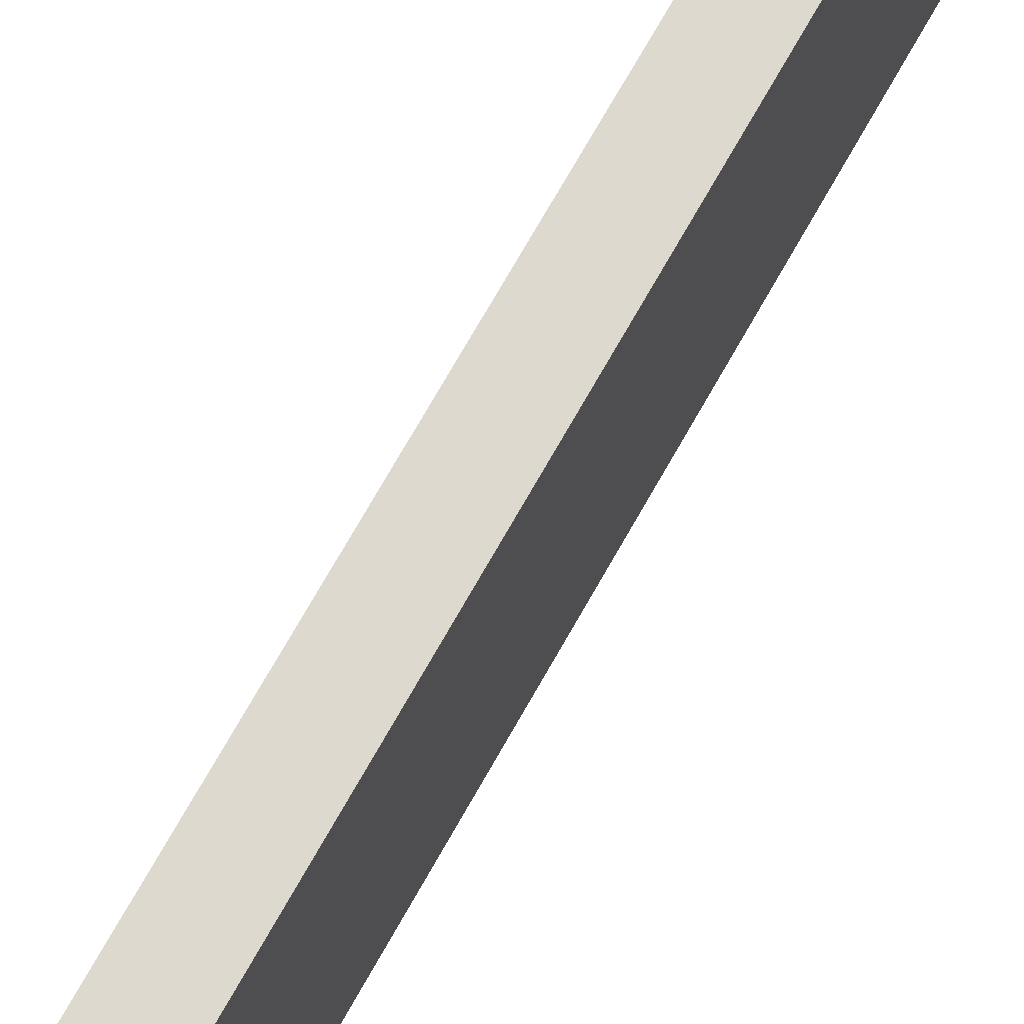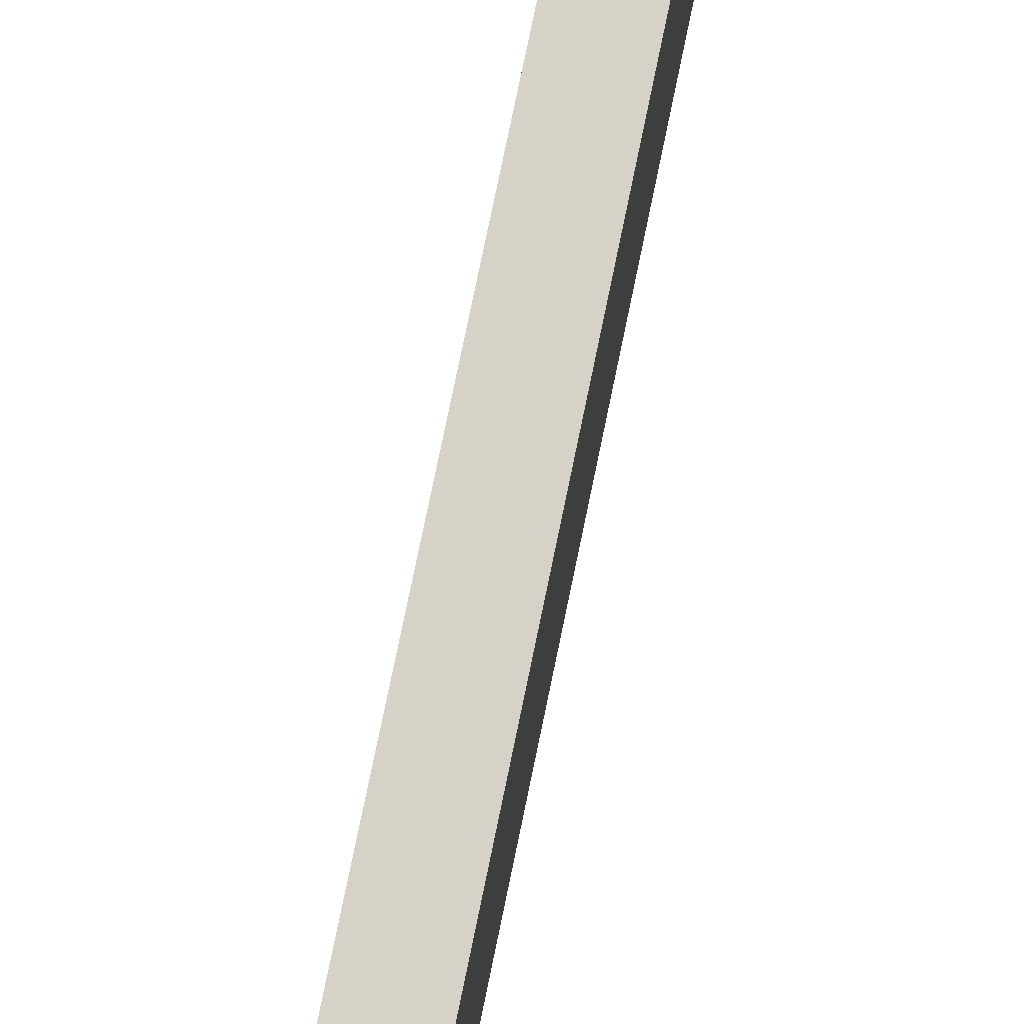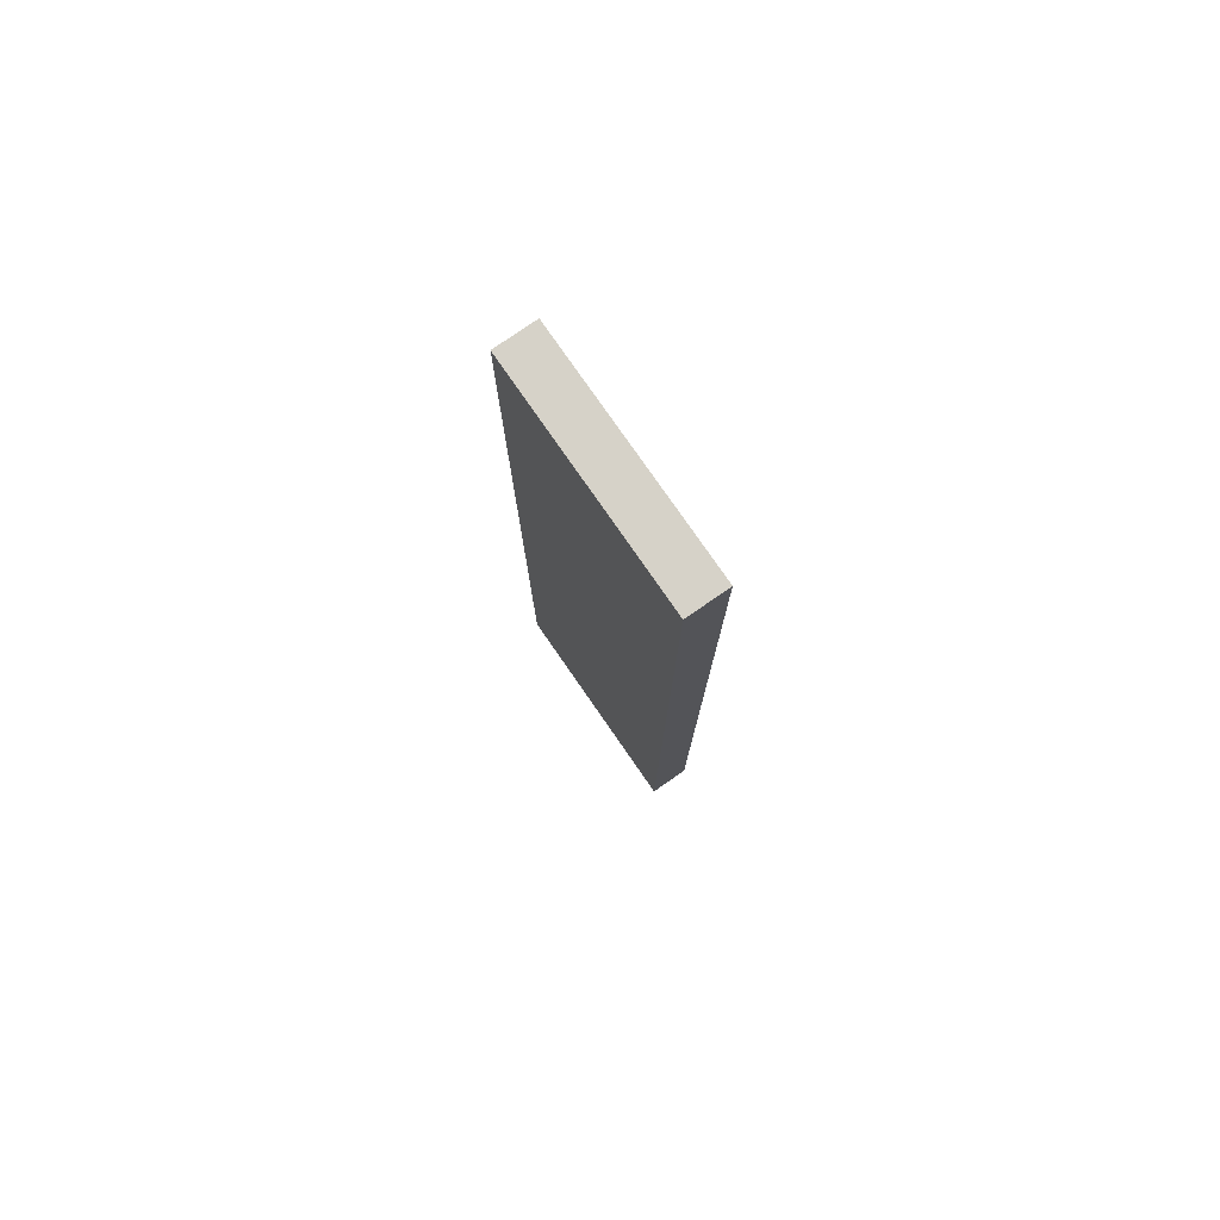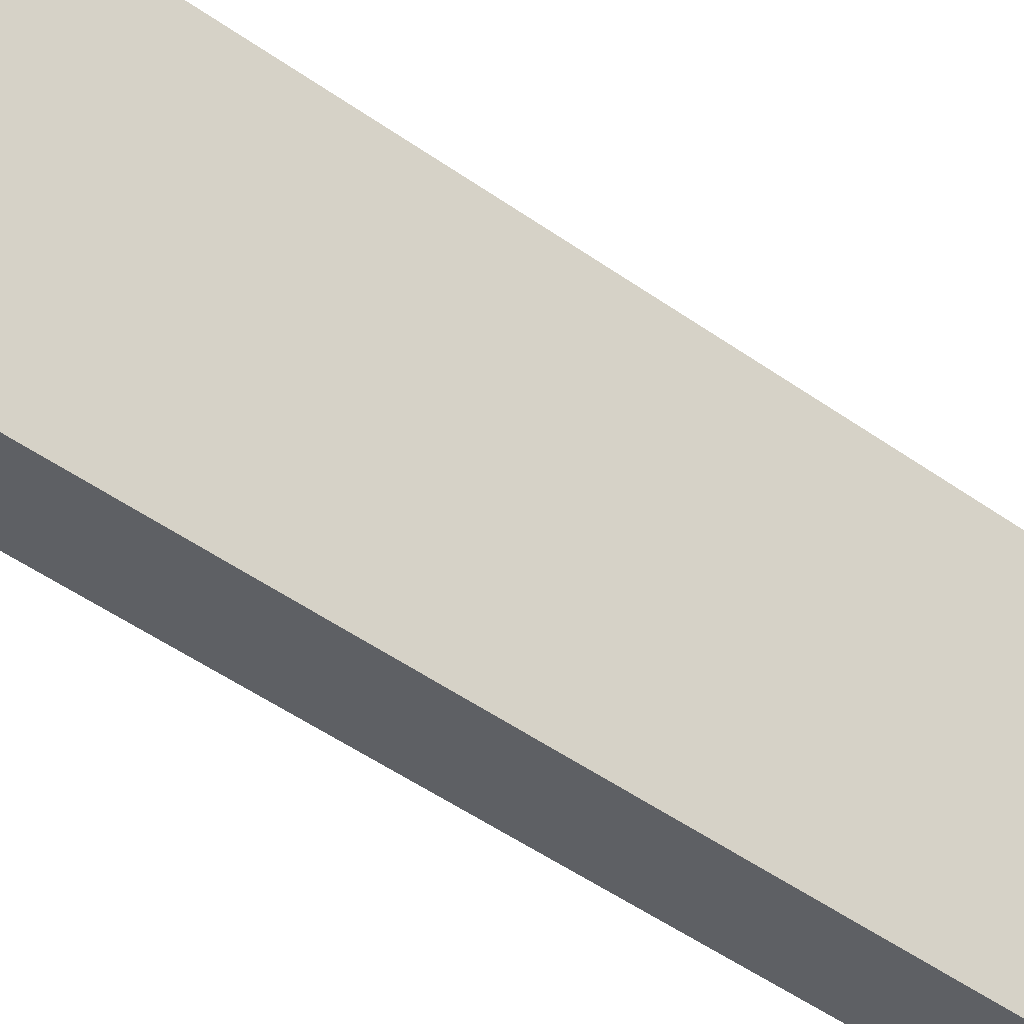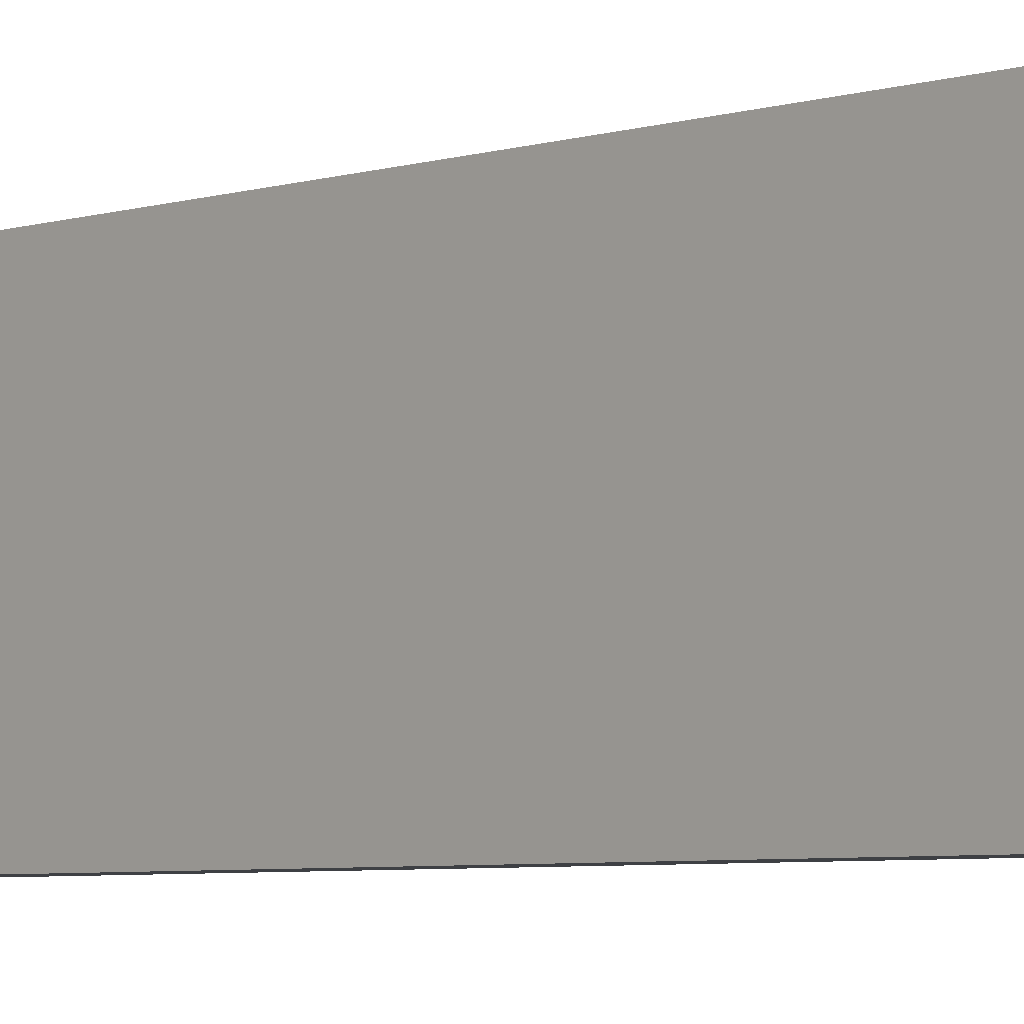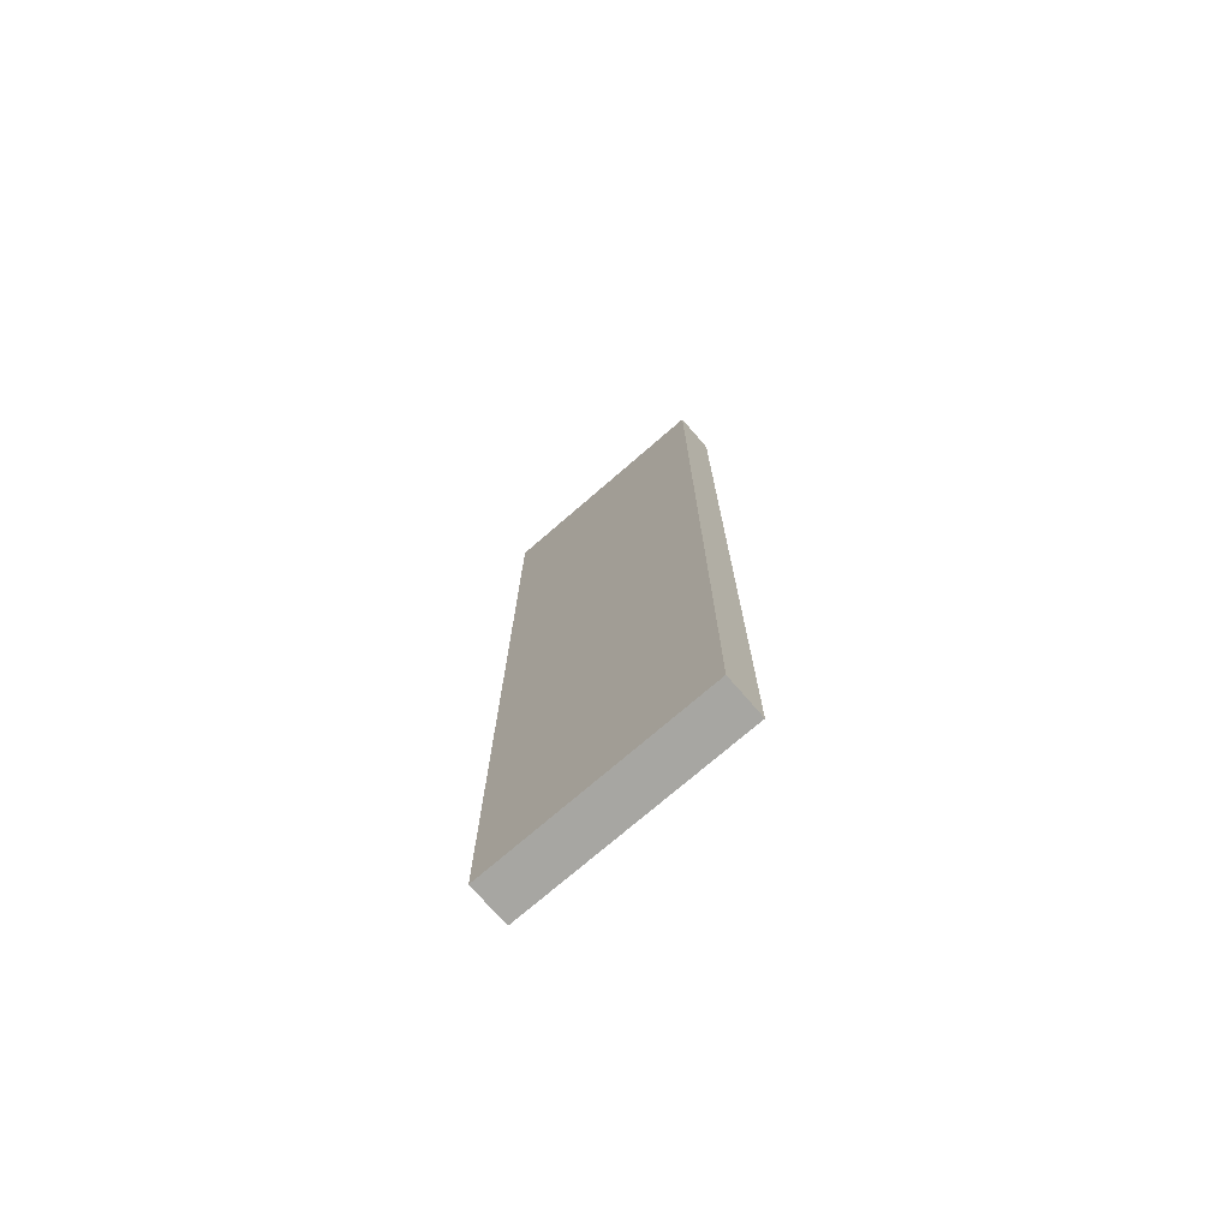
<metadata>
{"format":"obj","ext":"obj","renderer":"f3d","projection":"perspective","resolution":1024,"background":"white","views":[{"elev":71.8,"azim":-150.6,"up":"+Y"},{"elev":77.7,"azim":11.7,"up":"+Y"},{"elev":77.8,"azim":145.3,"up":"+Z"},{"elev":-43.0,"azim":48.8,"up":"+Y"},{"elev":-4.6,"azim":-42.1,"up":"+Y"},{"elev":-74.0,"azim":-49.1,"up":"+Z"}]}
</metadata>
<code>
o Group18/mesh35/mesh35-geometry#mesh35-geometry
v 0.5518 0.1337 -0.2077
v 0.5715 0.0224 -0.2077
v 0.5518 0.0224 -0.2077
v 0.5715 0.1337 -0.2077
v 0.5518 0.0224 0.2376
v 0.5715 0.1337 0.2376
v 0.5715 0.0224 0.2376
v 0.5518 0.1337 0.2376
f 1 2 3
f 2 1 4
f 3 2 1
f 4 1 2
f 2 5 3
f 3 5 2
f 5 1 3
f 3 1 5
f 1 6 4
f 4 6 1
f 6 2 4
f 4 2 6
f 5 2 7
f 7 2 5
f 1 5 8
f 8 5 1
f 6 1 8
f 8 1 6
f 2 6 7
f 7 6 2
f 6 5 7
f 7 5 6
f 5 6 8
f 8 6 5

</code>
